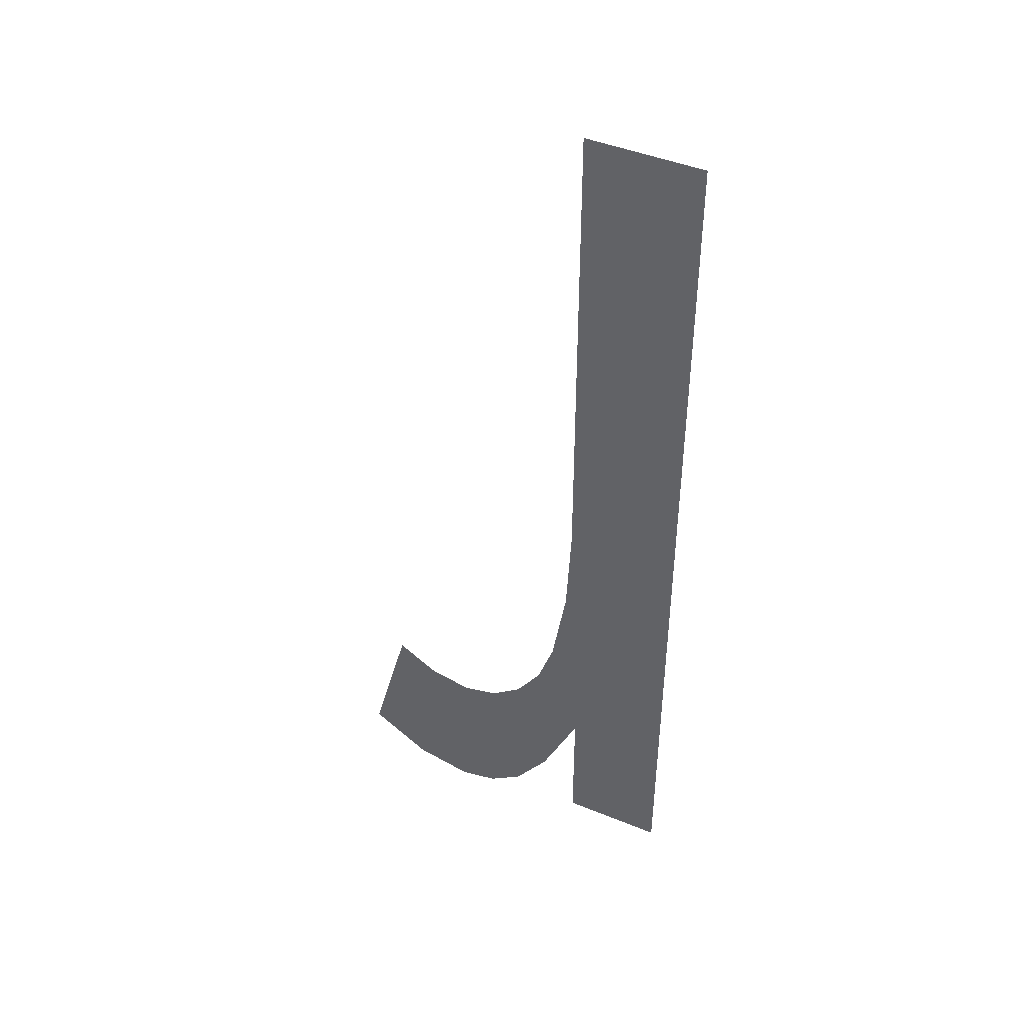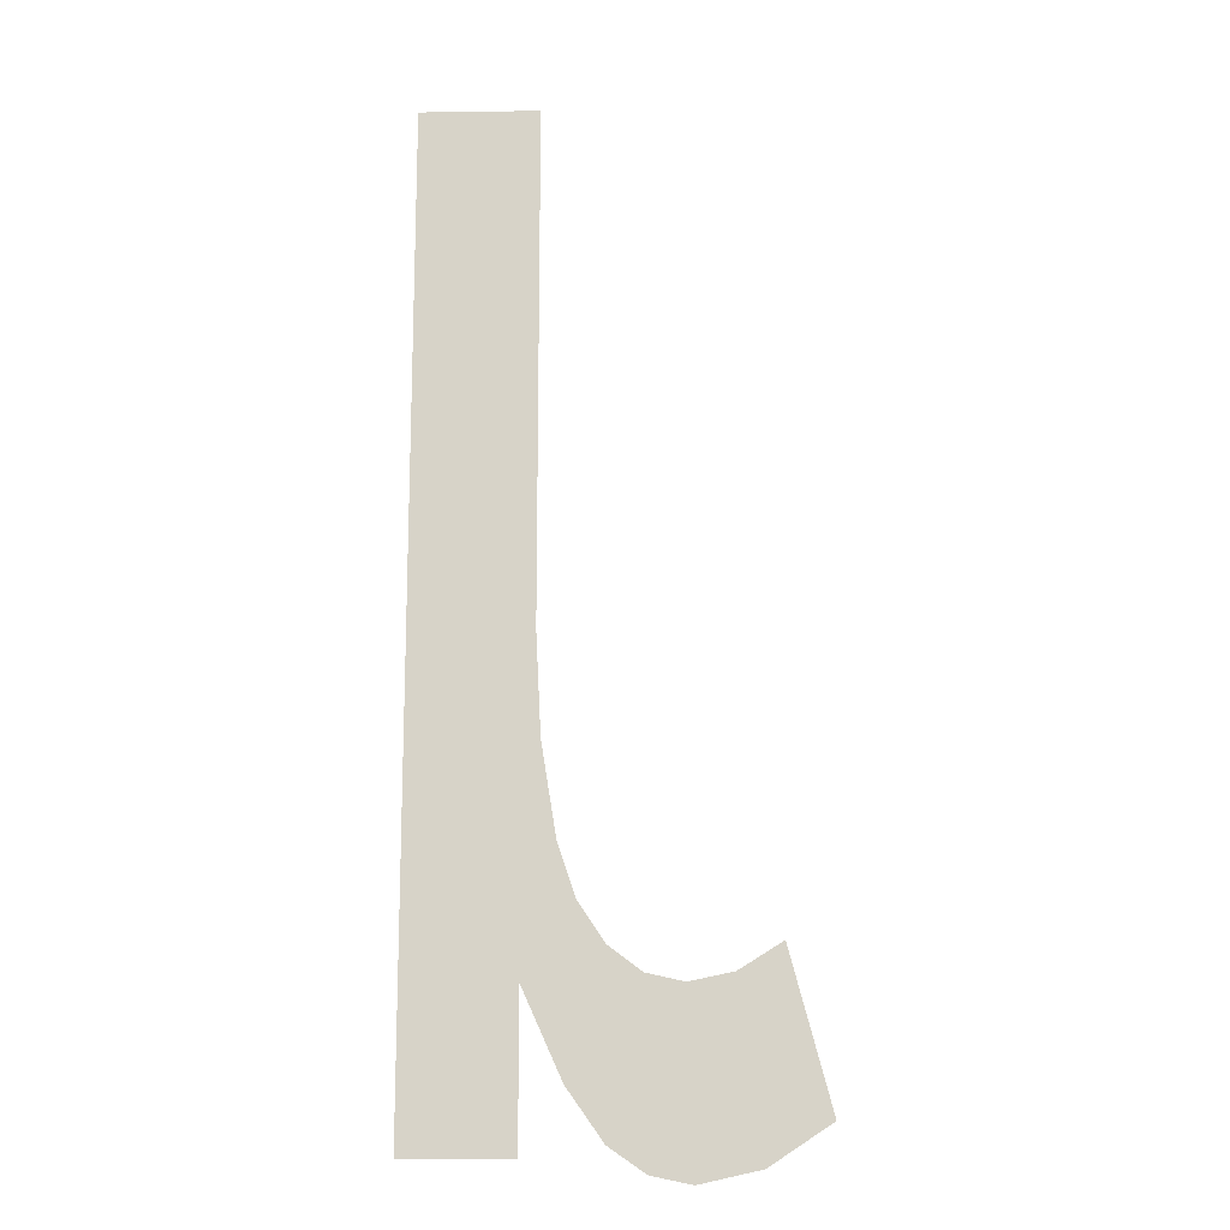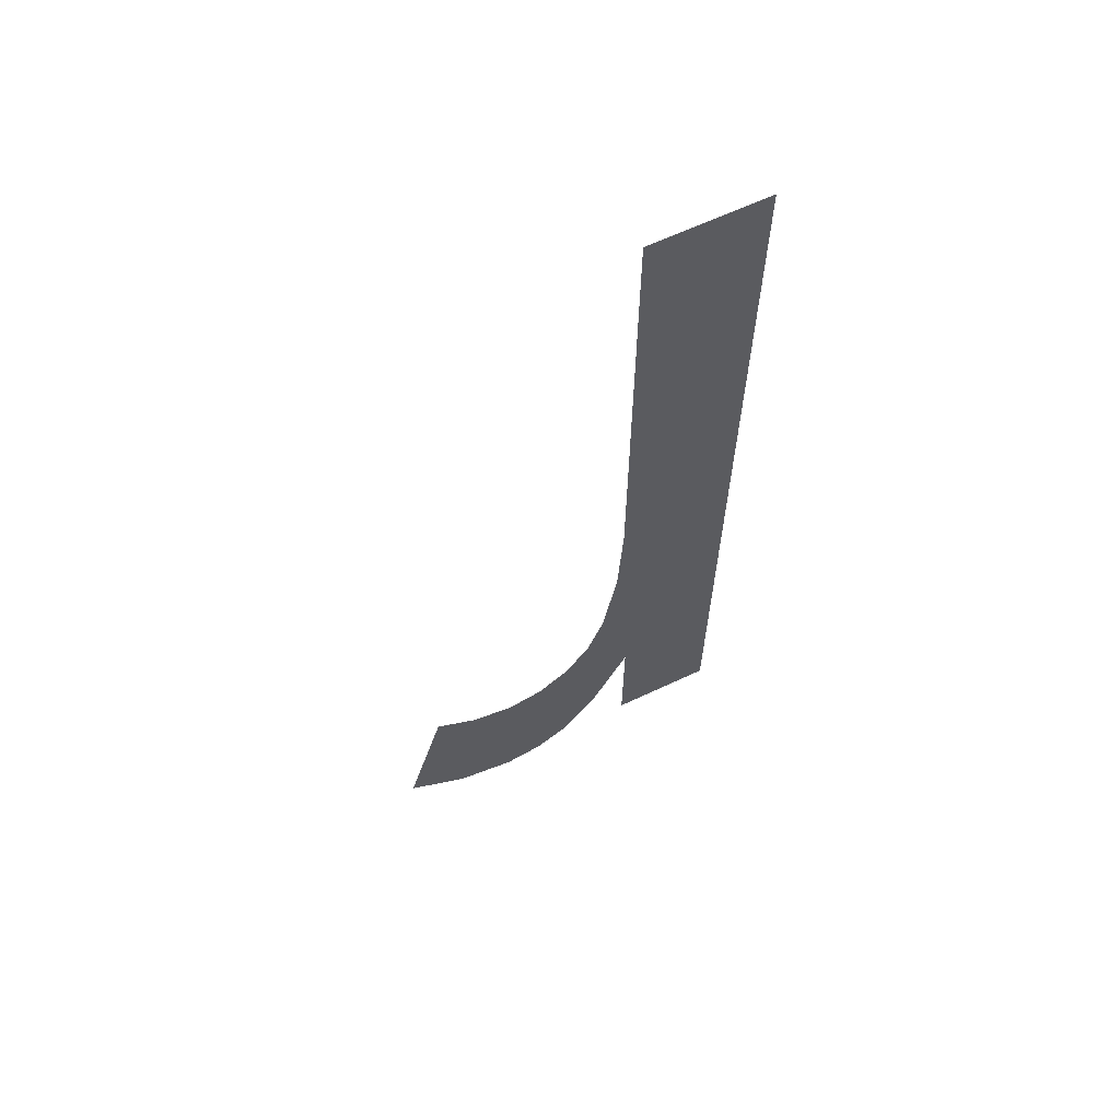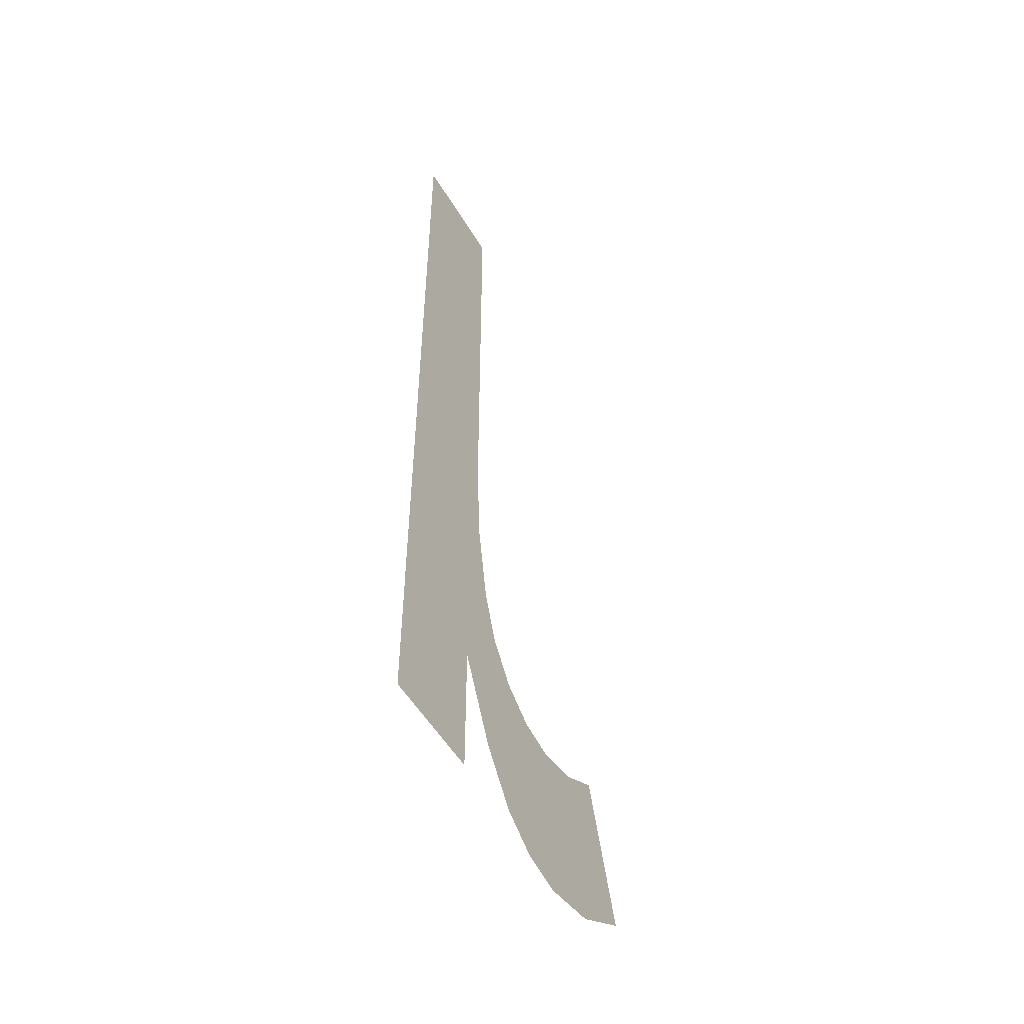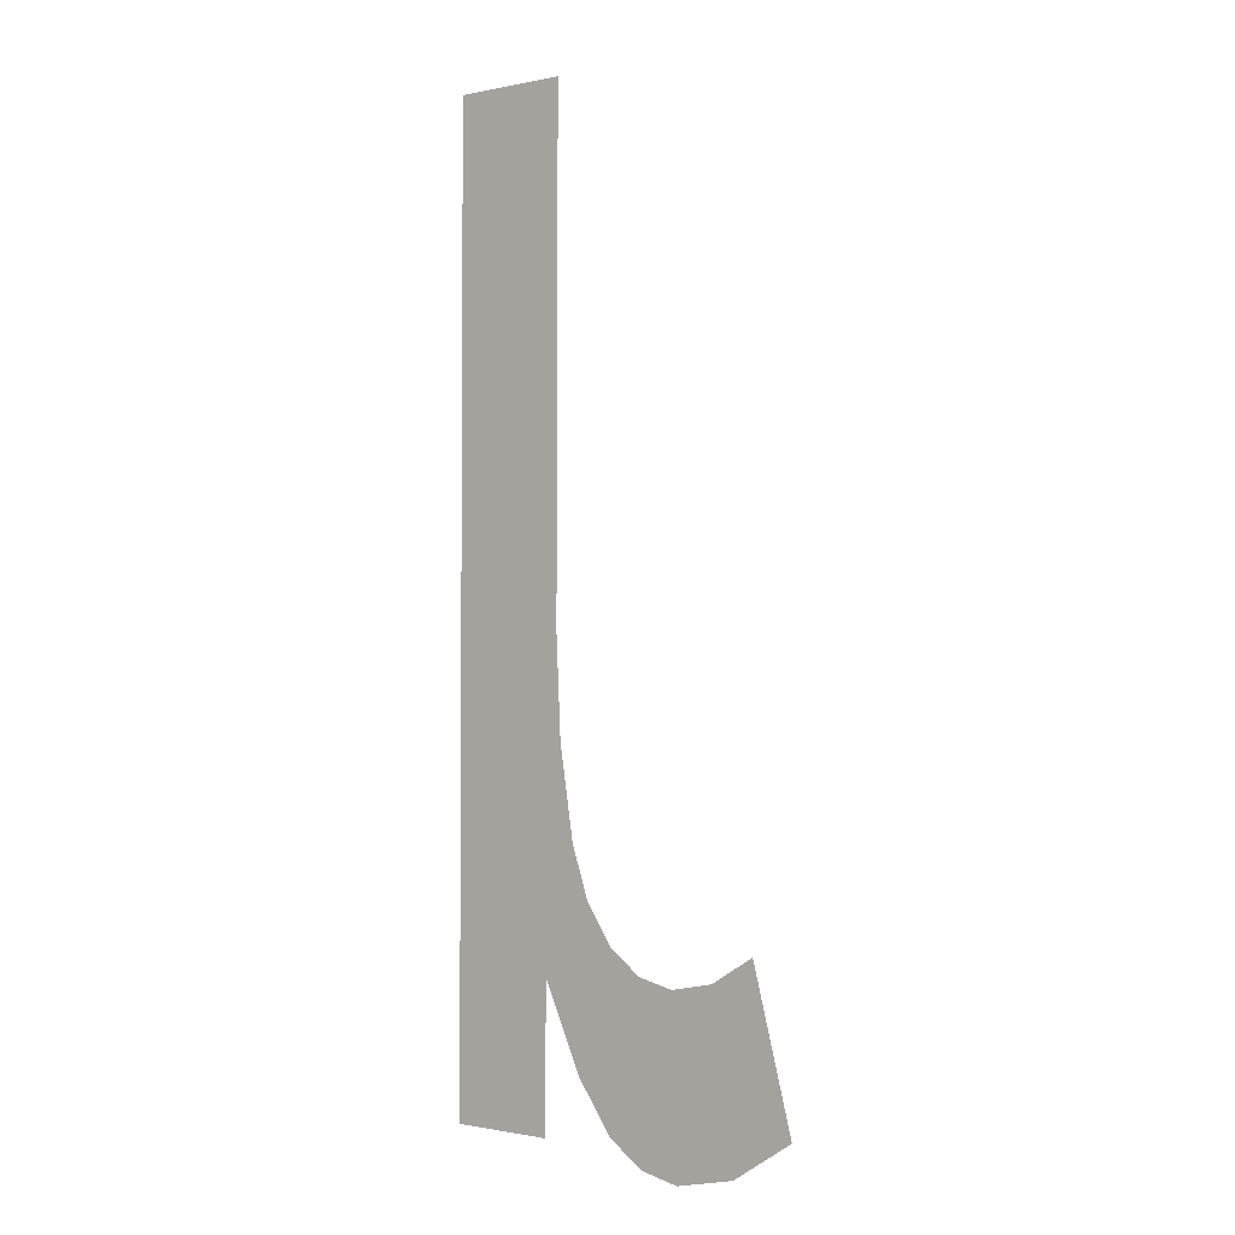
<metadata>
{"format":"obj","ext":"obj","renderer":"f3d","projection":"perspective","resolution":1024,"background":"white","views":[{"elev":44.8,"azim":-154.6,"up":"+Z"},{"elev":-14.3,"azim":1.7,"up":"+Z"},{"elev":64.1,"azim":154.6,"up":"+Z"},{"elev":-54.7,"azim":-59.3,"up":"+Z"},{"elev":-0.8,"azim":38.2,"up":"+Z"}]}
</metadata>
<code>
o mesh49/mesh49-geometry#mesh49-geometry
v 0.1333 -0.1681 0.06578
v 0.1335 -0.1681 0.06745
v 0.1334 -0.1681 0.06823
v 0.1336 -0.1681 0.06512
v 0.1334 -0.1681 0.07217
v 0.1336 -0.1681 0.06674
v 0.1325 -0.1681 0.07217
v 0.1337 -0.1681 0.06634
v 0.1333 -0.1681 0.06464
v 0.1339 -0.1681 0.06473
v 0.1325 -0.1681 0.06464
v 0.1339 -0.1681 0.06604
v 0.1342 -0.1681 0.06454
v 0.1342 -0.1681 0.06585
v 0.1345 -0.1681 0.06579
v 0.1345 -0.1681 0.06447
v 0.1348 -0.1681 0.06586
v 0.135 -0.1681 0.06457
v 0.1351 -0.1681 0.06607
v 0.1354 -0.1681 0.06488
f 1 2 3
f 2 1 4
f 3 2 1
f 4 1 2
f 5 1 3
f 3 1 5
f 2 4 6
f 6 4 2
f 7 1 5
f 5 1 7
f 6 4 8
f 8 4 6
f 7 9 1
f 1 9 7
f 8 4 10
f 10 4 8
f 9 7 11
f 11 7 9
f 8 10 12
f 12 10 8
f 12 10 13
f 13 10 12
f 12 13 14
f 14 13 12
f 14 13 15
f 15 13 14
f 15 13 16
f 16 13 15
f 15 16 17
f 17 16 15
f 17 16 18
f 18 16 17
f 17 18 19
f 19 18 17
f 19 18 20
f 20 18 19

</code>
